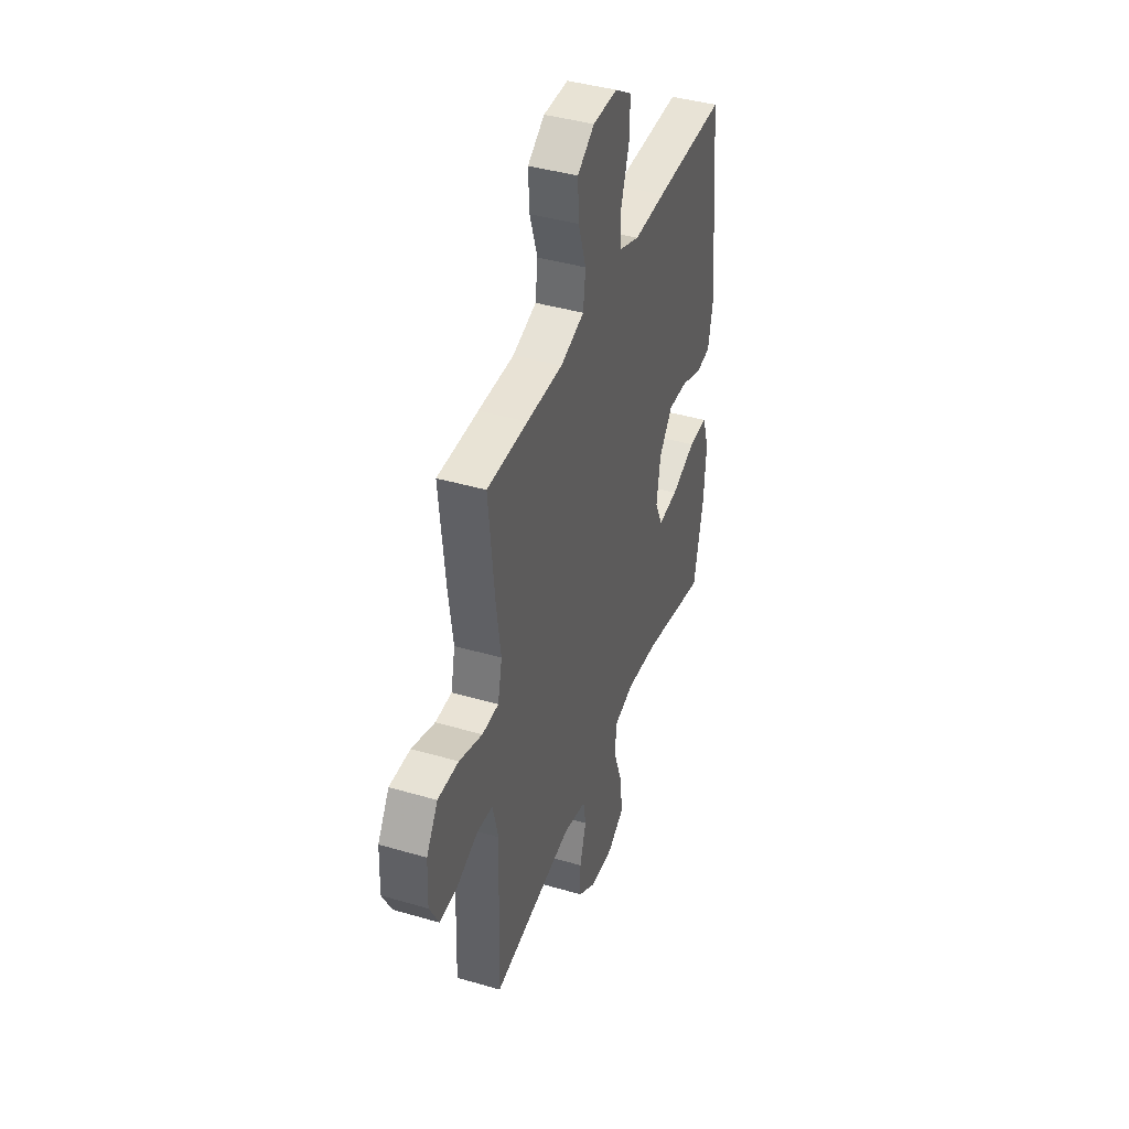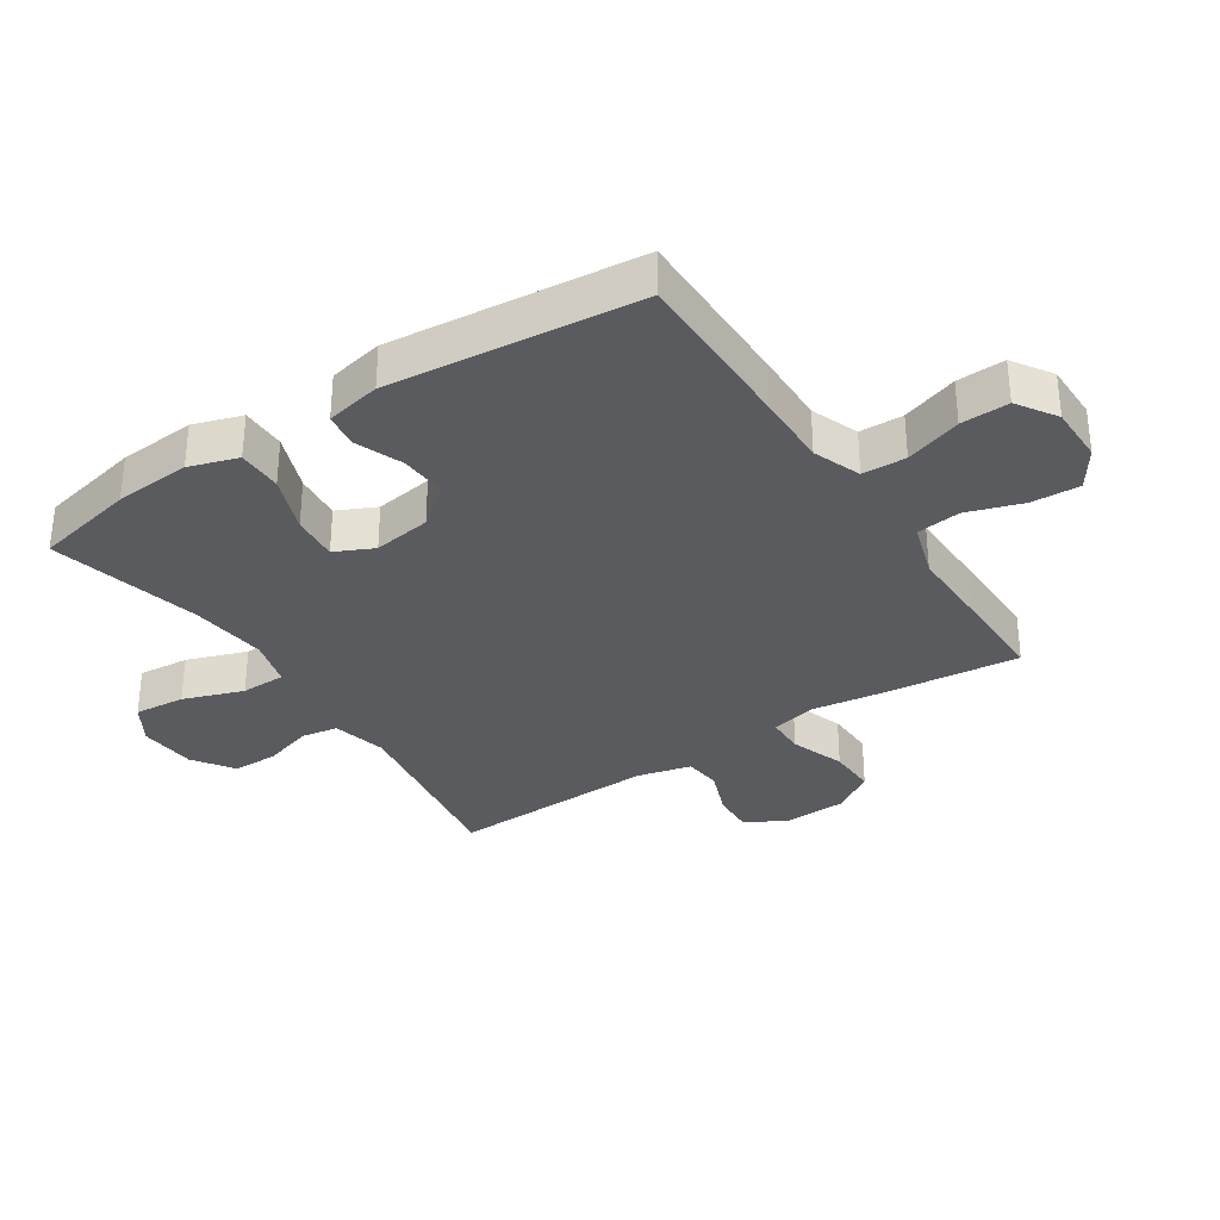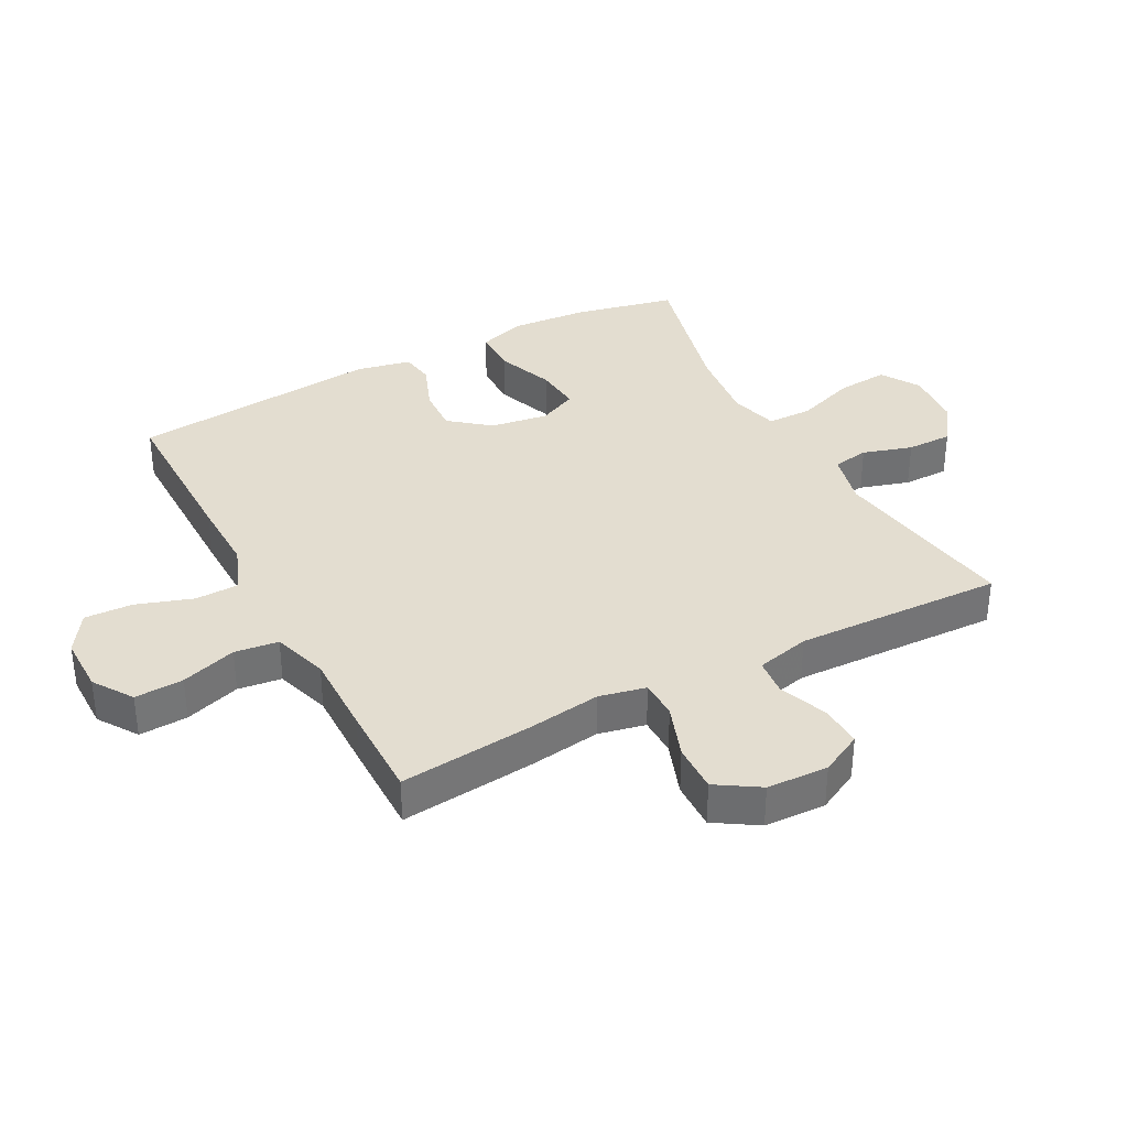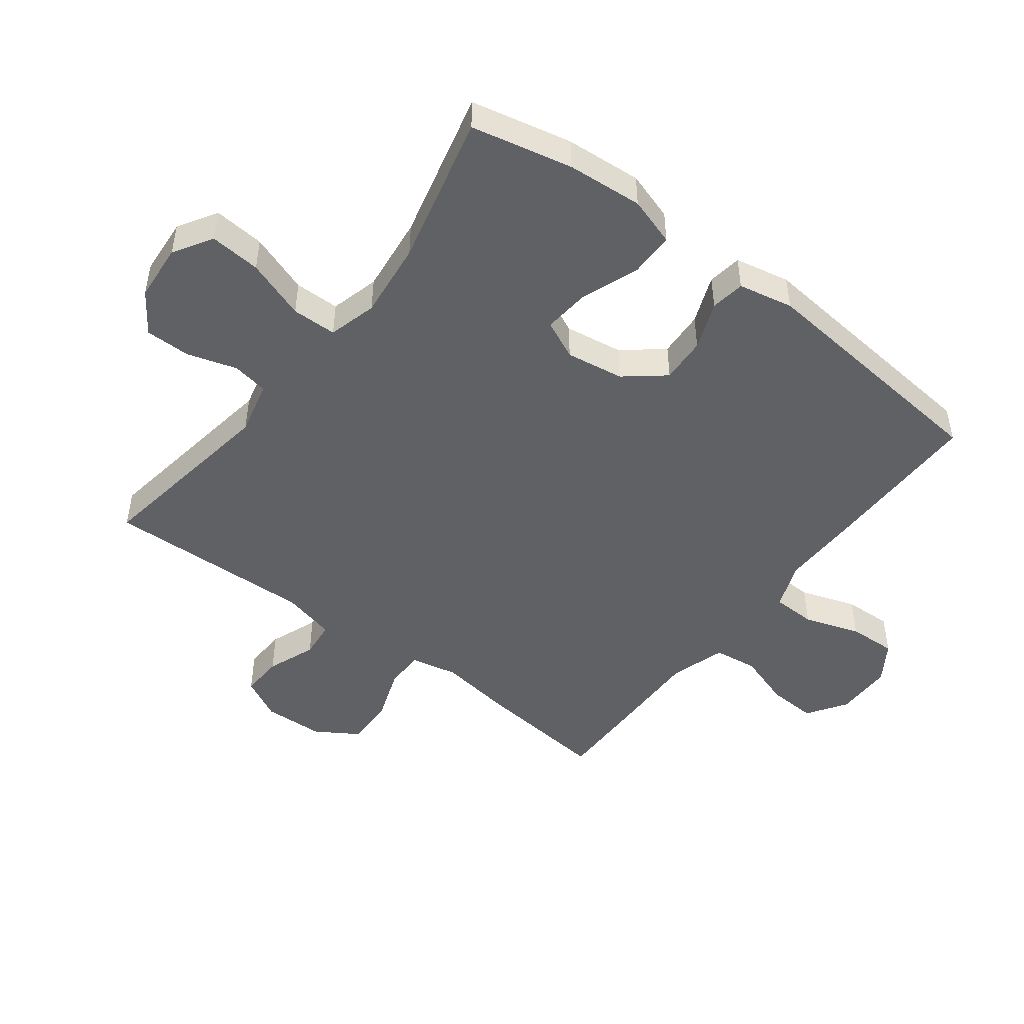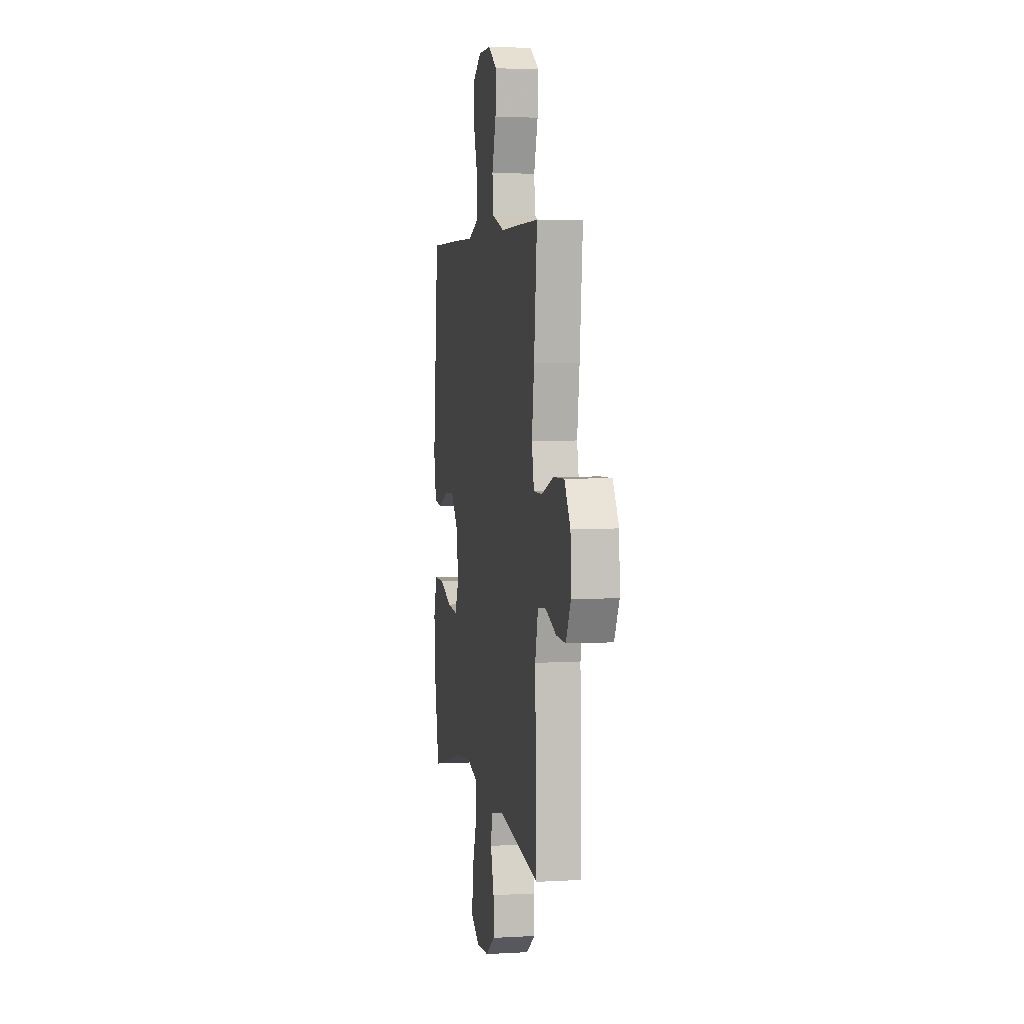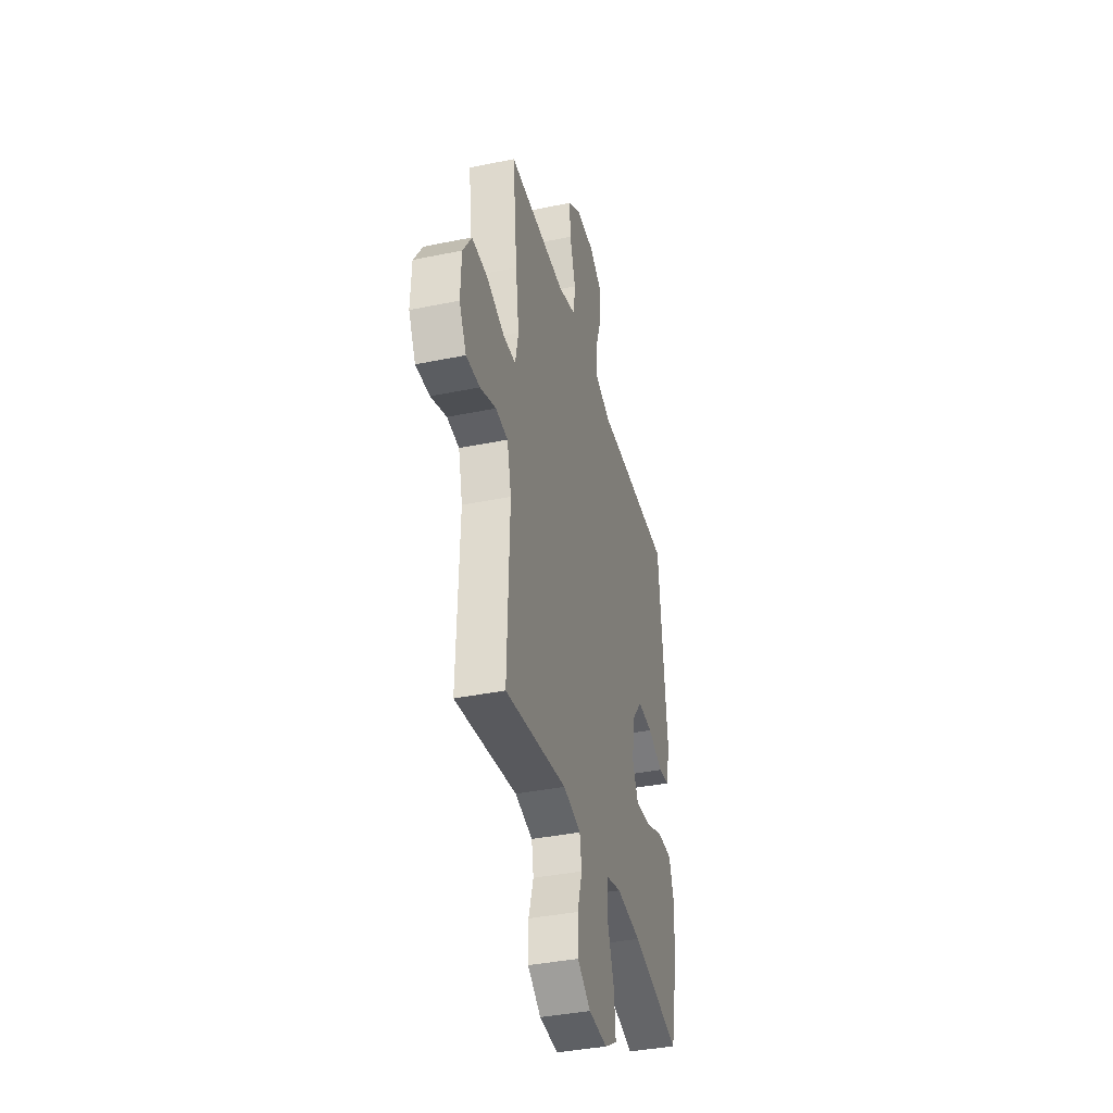
<metadata>
{"format":"obj","ext":"obj","renderer":"f3d","projection":"perspective","resolution":1024,"background":"white","views":[{"elev":41.3,"azim":109.6,"up":"+Z"},{"elev":-32.8,"azim":-56.7,"up":"+Y"},{"elev":35.5,"azim":62.1,"up":"+Y"},{"elev":-47.9,"azim":-127.2,"up":"+Y"},{"elev":4.3,"azim":79.6,"up":"+Z"},{"elev":-38.6,"azim":104.5,"up":"+Z"}]}
</metadata>
<code>
v 0.5 0.07 -0.5
v 0.195 0.07 -0.453
v 0.108 0.07 -0.474
v 0.098 0.07 -0.532
v 0.122 0.07 -0.611
v 0.122 0.07 -0.684
v 0.057 0.07 -0.729
v -0.035 0.07 -0.736
v -0.097 0.07 -0.698
v -0.09 0.07 -0.616
v -0.056 0.07 -0.52
v -0.057 0.07 -0.448
v -0.135 0.07 -0.427
v -0.258 0.07 -0.441
v -0.5 0.07 -0.5
v -0.535 0.07 -0.338
v -0.544 0.07 -0.216
v -0.519 0.07 -0.138
v -0.447 0.07 -0.138
v -0.355 0.07 -0.173
v -0.28 0.07 -0.18
v -0.251 0.07 -0.118
v -0.265 0.07 -0.025
v -0.316 0.07 0.038
v -0.39 0.07 0.034
v -0.467 0.07 0.004
v -0.522 0.07 0.012
v -0.54 0.07 0.1
v -0.5 0.07 0.5
v -0.232 0.07 0.499
v -0.114 0.07 0.497
v -0.038 0.07 0.526
v -0.036 0.07 0.596
v -0.066 0.07 0.686
v -0.069 0.07 0.763
v -0.006 0.07 0.804
v 0.086 0.07 0.804
v 0.149 0.07 0.762
v 0.145 0.07 0.684
v 0.116 0.07 0.595
v 0.125 0.07 0.525
v 0.214 0.07 0.497
v 0.348 0.07 0.499
v 0.5 0.07 0.5
v 0.478 0.07 0.287
v 0.461 0.07 0.169
v 0.477 0.07 0.094
v 0.539 0.07 0.093
v 0.626 0.07 0.124
v 0.704 0.07 0.126
v 0.747 0.07 0.058
v 0.751 0.07 -0.04
v 0.716 0.07 -0.107
v 0.648 0.07 -0.104
v 0.57 0.07 -0.074
v 0.51 0.07 -0.08
v 0.489 0.07 -0.166
v 0.5 0 -0.5
v 0.195 0 -0.453
v 0.108 0 -0.474
v 0.098 0 -0.532
v 0.122 0 -0.611
v 0.122 0 -0.684
v 0.057 0 -0.729
v -0.035 0 -0.736
v -0.097 0 -0.698
v -0.09 0 -0.616
v -0.056 0 -0.52
v -0.057 0 -0.448
v -0.135 0 -0.427
v -0.258 0 -0.441
v -0.5 0 -0.5
v -0.535 0 -0.338
v -0.544 0 -0.216
v -0.519 0 -0.138
v -0.447 0 -0.138
v -0.355 0 -0.173
v -0.28 0 -0.18
v -0.251 0 -0.118
v -0.265 0 -0.025
v -0.316 0 0.038
v -0.39 0 0.034
v -0.467 0 0.004
v -0.522 0 0.012
v -0.54 0 0.1
v -0.5 0 0.5
v -0.232 0 0.499
v -0.114 0 0.497
v -0.038 0 0.526
v -0.036 0 0.596
v -0.066 0 0.686
v -0.069 0 0.763
v -0.006 0 0.804
v 0.086 0 0.804
v 0.149 0 0.762
v 0.145 0 0.684
v 0.116 0 0.595
v 0.125 0 0.525
v 0.214 0 0.497
v 0.348 0 0.499
v 0.5 0 0.5
v 0.478 0 0.287
v 0.461 0 0.169
v 0.477 0 0.094
v 0.539 0 0.093
v 0.626 0 0.124
v 0.704 0 0.126
v 0.747 0 0.058
v 0.751 0 -0.04
v 0.716 0 -0.107
v 0.648 0 -0.104
v 0.57 0 -0.074
v 0.51 0 -0.08
v 0.489 0 -0.166
f 52 53 54 55
f 52 55 56
f 51 52 56
f 48 49 50 51
f 47 48 51 56
f 46 47 56 57
f 42 43 44 45
f 41 42 45 46
f 37 38 39 40
f 37 40 41
f 36 37 41
f 33 34 35 36
f 32 33 36 41
f 31 32 41 46
f 25 26 27 28
f 24 25 28 29
f 23 24 29 30
f 17 18 19 20
f 17 20 21
f 14 15 16 17
f 13 14 17 21
f 12 13 21 22
f 8 9 10 11
f 8 11 12
f 7 8 12
f 4 5 6 7
f 3 4 7 12
f 2 3 12 22
f 30 31 46 57
f 22 23 30 57
f 1 2 22 57
f 112 111 110 109
f 113 112 109
f 113 109 108
f 108 107 106 105
f 113 108 105 104
f 114 113 104 103
f 102 101 100 99
f 103 102 99 98
f 97 96 95 94
f 98 97 94
f 98 94 93
f 93 92 91 90
f 98 93 90 89
f 103 98 89 88
f 85 84 83 82
f 86 85 82 81
f 87 86 81 80
f 77 76 75 74
f 78 77 74
f 74 73 72 71
f 78 74 71 70
f 79 78 70 69
f 68 67 66 65
f 69 68 65
f 69 65 64
f 64 63 62 61
f 69 64 61 60
f 79 69 60 59
f 114 103 88 87
f 114 87 80 79
f 114 79 59 58
f 1 58 59 2
f 2 59 60 3
f 3 60 61 4
f 4 61 62 5
f 5 62 63 6
f 6 63 64 7
f 7 64 65 8
f 8 65 66 9
f 9 66 67 10
f 10 67 68 11
f 11 68 69 12
f 12 69 70 13
f 13 70 71 14
f 14 71 72 15
f 15 72 73 16
f 16 73 74 17
f 17 74 75 18
f 18 75 76 19
f 19 76 77 20
f 20 77 78 21
f 21 78 79 22
f 22 79 80 23
f 23 80 81 24
f 24 81 82 25
f 25 82 83 26
f 26 83 84 27
f 27 84 85 28
f 28 85 86 29
f 29 86 87 30
f 30 87 88 31
f 31 88 89 32
f 32 89 90 33
f 33 90 91 34
f 34 91 92 35
f 35 92 93 36
f 36 93 94 37
f 37 94 95 38
f 38 95 96 39
f 39 96 97 40
f 40 97 98 41
f 41 98 99 42
f 42 99 100 43
f 43 100 101 44
f 44 101 102 45
f 45 102 103 46
f 46 103 104 47
f 47 104 105 48
f 48 105 106 49
f 49 106 107 50
f 50 107 108 51
f 51 108 109 52
f 52 109 110 53
f 53 110 111 54
f 54 111 112 55
f 55 112 113 56
f 56 113 114 57
f 57 114 58 1

</code>
